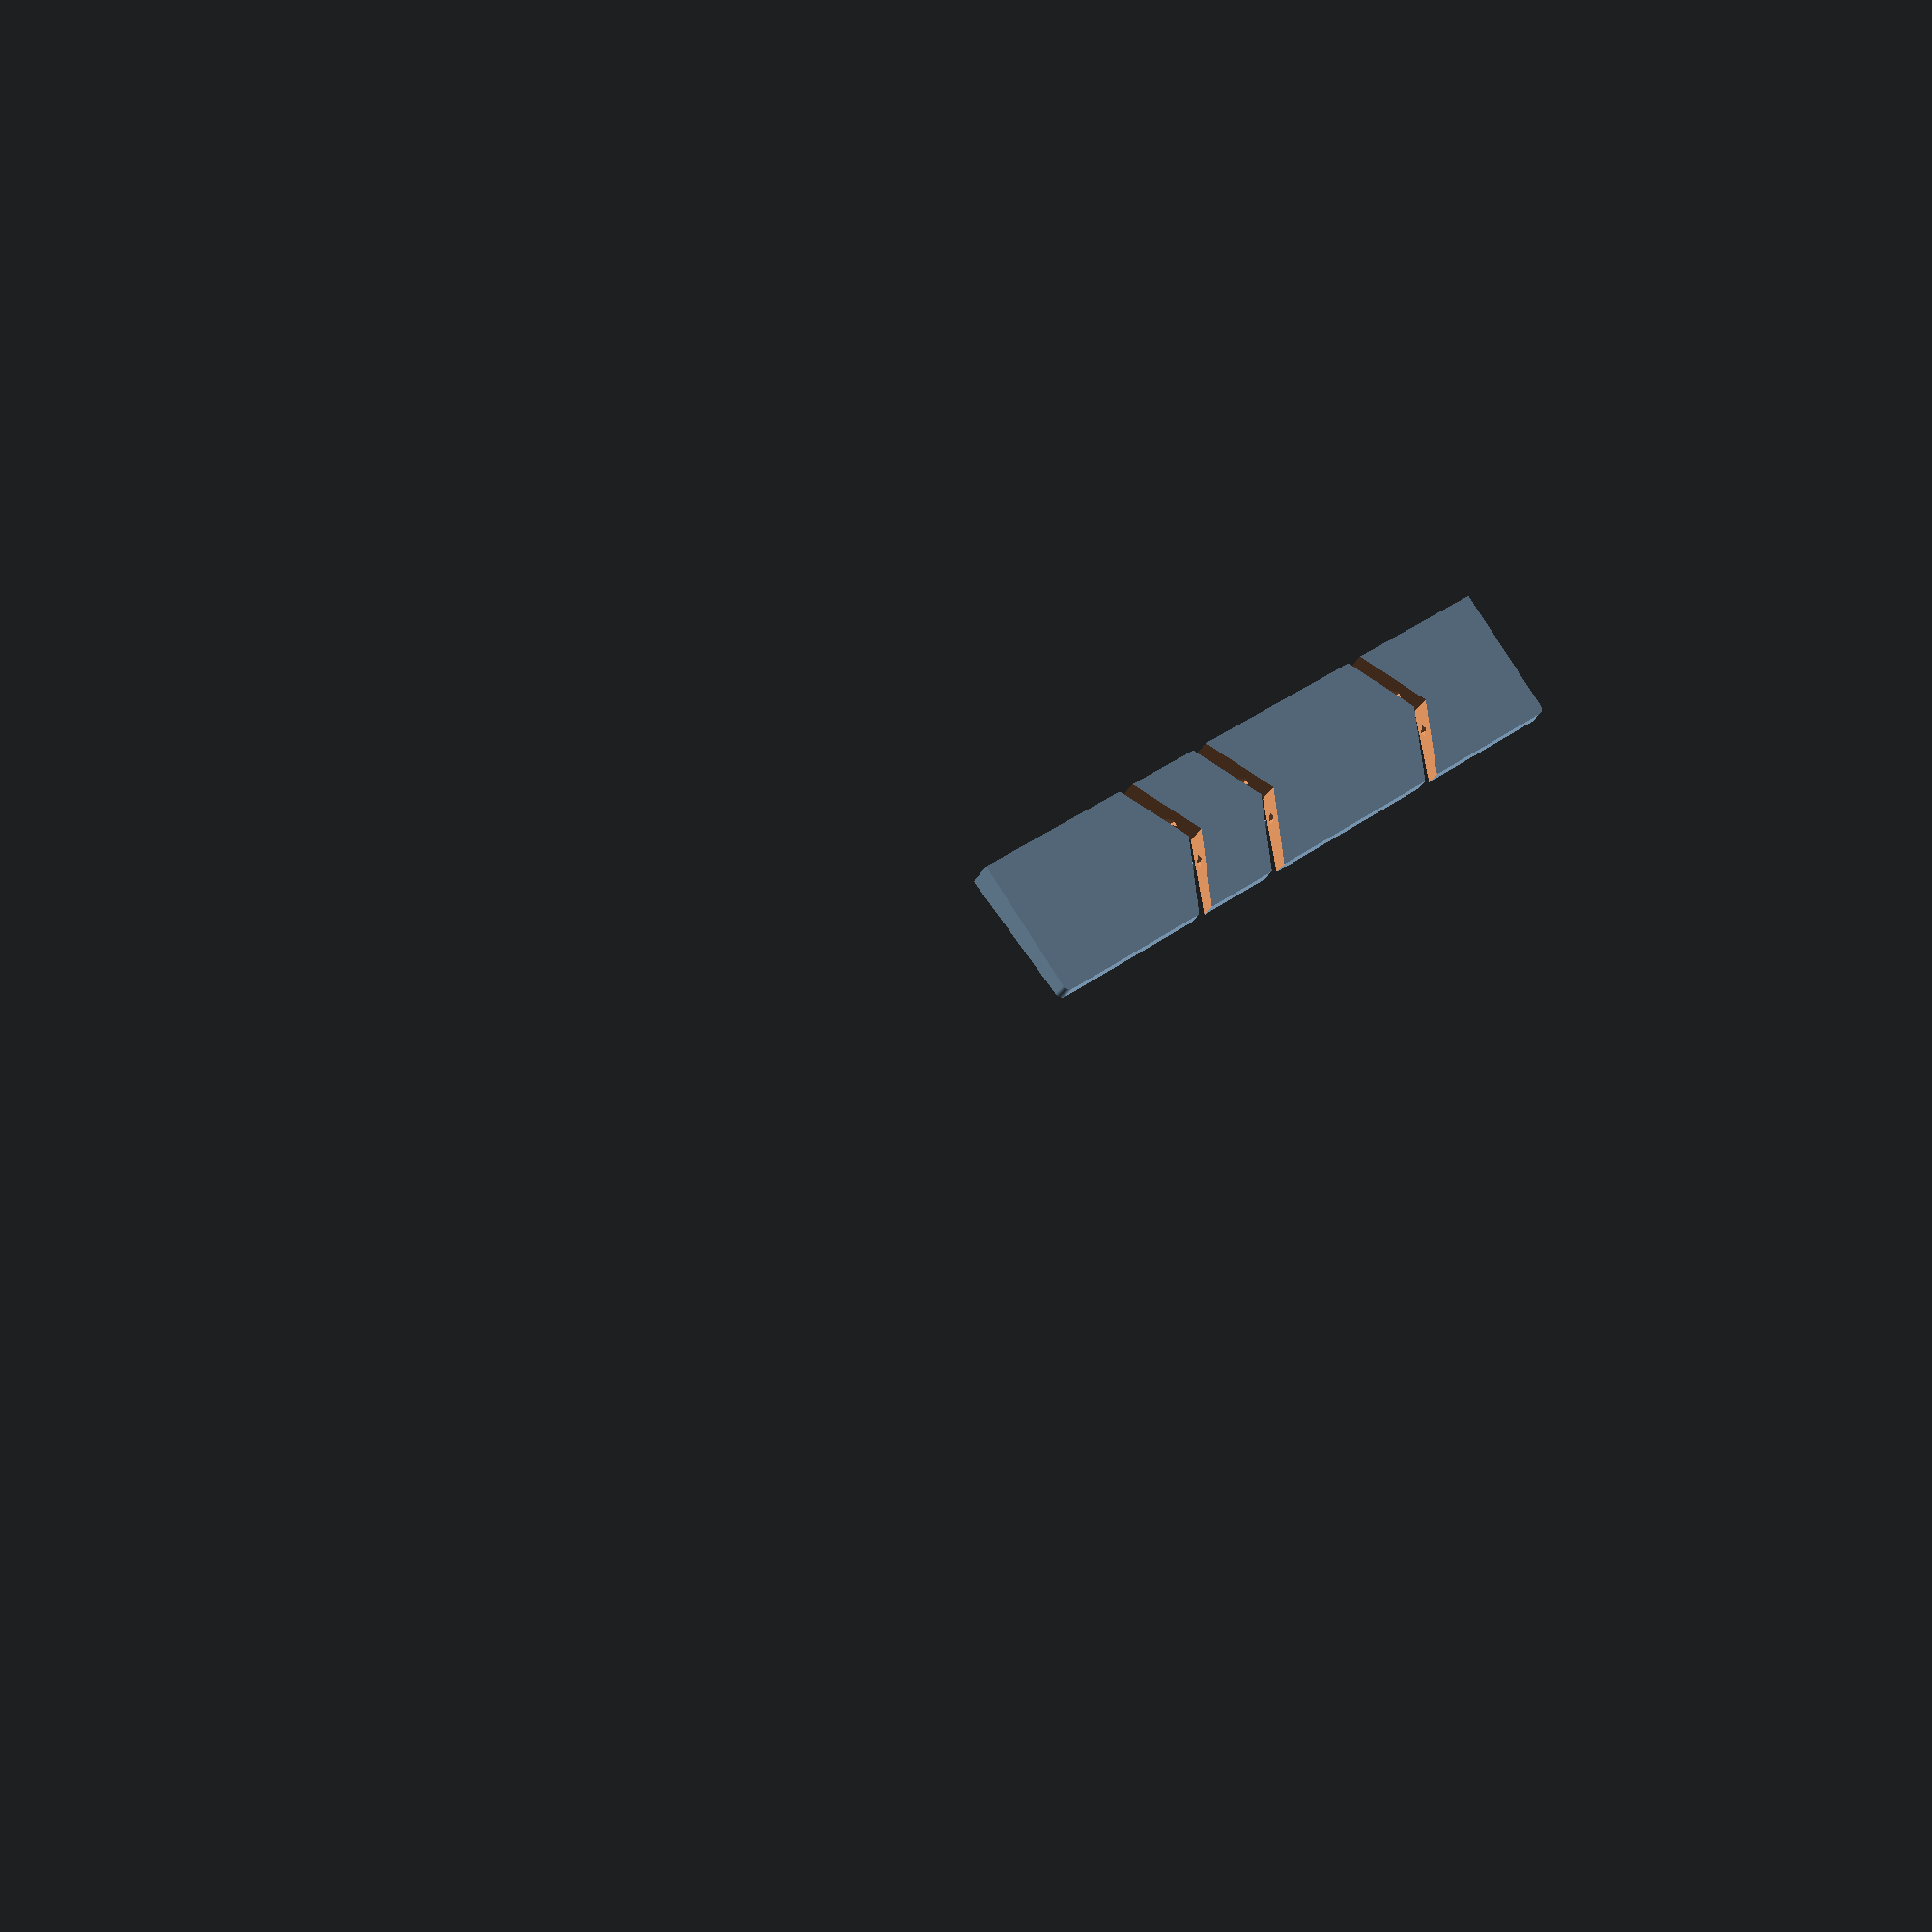
<openscad>
/*
A (Parametric) Keyboard Wrist Rest
with a Chevron Design
by Mike Kasberg

Default size optimized for WASD tenkeyless keyboards.

Tip: Print upside down for a smooth top and slightly rough/grippy bottom!
*/

// COMMON LENGTHS:
// 61-key      290
// Tenkeyless  360
// Full        440


// The height of the front of the wrist rest.
front_height =10;
// The height of the back of the wrist rest. Typically slightly larger than front height.
back_height = 18;
// The depth (front to back) of the wrist rest.
depth = 80;
// The length of the wrist rest in the longest direction.
length = 360;

// Radius of the rounded front corners.
corner_radius = 4;

// How far from the left to inset the design.
design_inset = 125;

// Extra cut on the right sie for smaller printers. 0 for none.
extra_cut_inset = 290;

// Depth tolerance for connecting pins.
pin_depth_tolerance = 4;

// Size tolerance for connecting pins.
pin_size_tolerance = 0.4;

module base_shape() {
  translate([length, depth, 0]) rotate([0, 0, -90]) rotate([90, 0, 0]) {
    linear_extrude(height = length) {
      polygon([[0, 0], [depth, 0], [depth, front_height], [0, back_height]]);
    }
  }
}

module corner_cut() {
  difference() {
    translate([0, 0, (back_height / 2)])
      cube([2 * corner_radius, 2 * corner_radius, back_height + 2], center = true);
    translate([corner_radius, corner_radius, -1.1])
      cylinder(h = back_height + 2.2, r = corner_radius, $fn=64);
  }
}

module wrist_rest() {
  difference() {
    base_shape();
    corner_cut();
    translate([length, 0, 0]) rotate([0, 0, 90]) corner_cut();
  }
}

module pin(is_male=true) {
  if (is_male) {
    rotate([45, 0, 0]) cube([20, 4, 4]);
  } else {
    rotate([45, 0, 0])
      translate([0, -pin_size_tolerance / 2, -pin_size_tolerance / 2])
      cube([20, 4 + pin_size_tolerance, 4 + pin_size_tolerance]);
  }
}

module cutter(is_male = true) {
  translate([-300, depth/2, -1]) cylinder(h=back_height + 2, r = 300, $fn=6);
  
  tolerance = is_male ? 0 : pin_depth_tolerance;
  translate([-10 - depth/6 + tolerance, depth / 3, (front_height - 4/cos(45))/2])
    pin(is_male);
 
  translate([-10 - depth/6 + tolerance, 2 * depth / 3, (front_height - 4/cos(45))/2])
    pin(is_male);
}


intersection() {
  wrist_rest();
  translate([design_inset, 0, 0]) cutter(true);
}

translate([10, 0, 0]) intersection() {
  difference() {
    wrist_rest();
    translate([design_inset, 0, 0]) cutter(false);
  }
  translate([design_inset + 0.6 * depth, 0, 0]) cutter(true);
}

if (extra_cut_inset > 0) {
  translate([20, 0, 0]) intersection() {
    difference() {
      wrist_rest();
      translate([design_inset + 0.6 * depth, 0, 0]) cutter(false);
    }
    translate([extra_cut_inset, 0, 0]) cutter(true);
  }

  translate([30, 0, 0]) difference() {
    wrist_rest();
    translate([extra_cut_inset, 0, 0]) cutter(false);
  }
} else {
  translate([20, 0, 0]) difference() {
    wrist_rest();
    translate([design_inset + 0.6 * depth, 0, 0]) cutter(false);
  }
}

</openscad>
<views>
elev=208.0 azim=141.2 roll=202.2 proj=p view=solid
</views>
